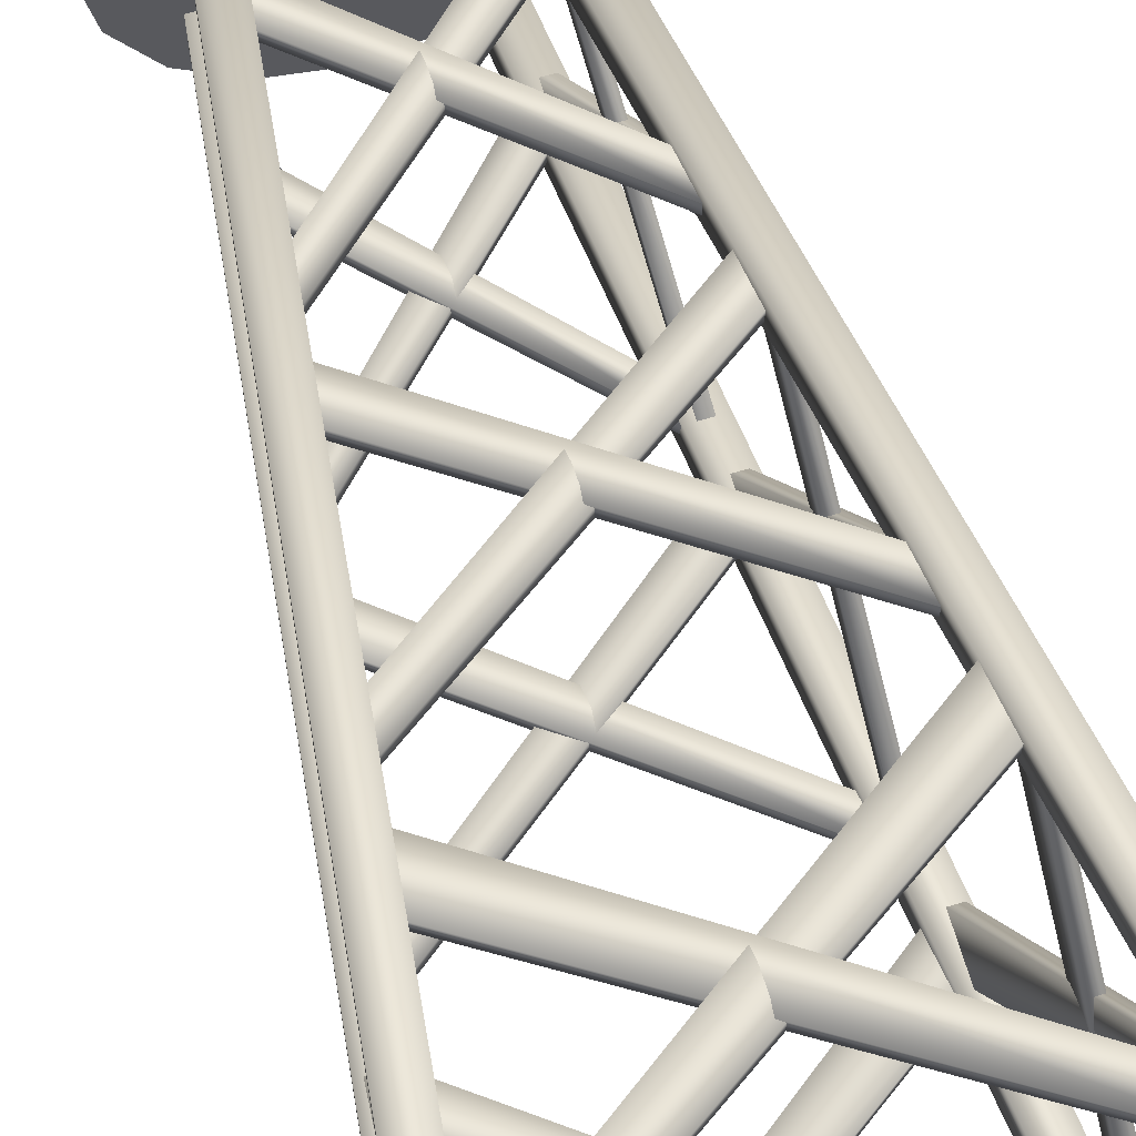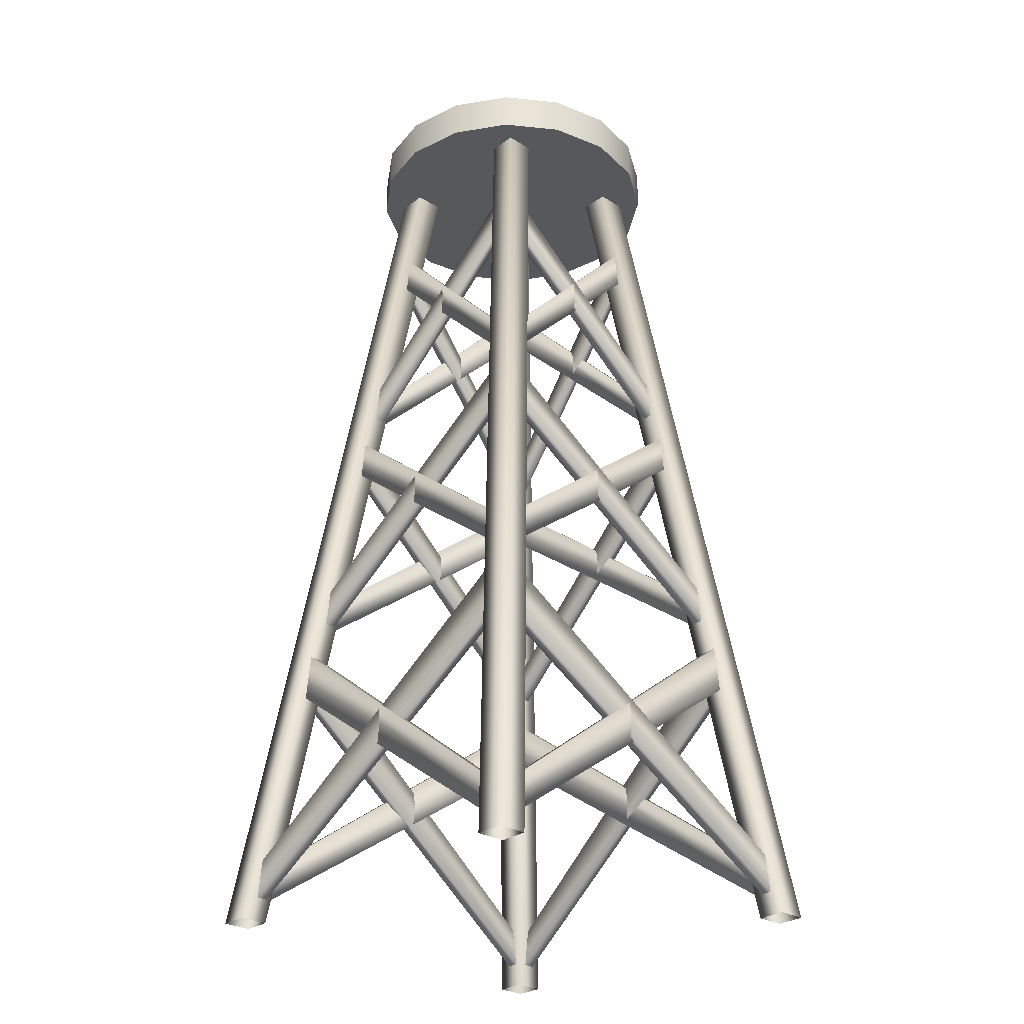
<metadata>
{"format":"obj","ext":"obj","renderer":"f3d","projection":"perspective","resolution":1024,"background":"white","views":[{"elev":63.1,"azim":-16.9,"up":"+Z"},{"elev":-28.5,"azim":47.5,"up":"+Y"}]}
</metadata>
<code>
g AmericanWindmill
v -0.01311 -0.0001778 0.01334
v -0.005654 0.05895 0.004173
v -0.005654 0.05895 0.006027
v -0.01311 -0.0001778 0.01148
v -0.0038 0.05895 0.004173
v -0.01126 -0.0001778 0.01148
v -0.0038 0.05895 0.006027
v -0.01126 -0.0001778 0.01334
v -0.005654 0.05895 0.006027
v -0.005654 0.05895 0.004173
v -0.005654 0.05895 0.006027
v -0.01311 -0.0001778 0.01334
v 0.01334 -0.0001778 0.01311
v 0.004173 0.05895 0.005654
v 0.006027 0.05895 0.005654
v 0.01148 -0.0001778 0.01311
v 0.004173 0.05895 0.0038
v 0.01148 -0.0001778 0.01126
v 0.006027 0.05895 0.0038
v 0.01334 -0.0001778 0.01126
v 0.006027 0.05895 0.005654
v 0.004173 0.05895 0.005654
v 0.006027 0.05895 0.005654
v 0.01334 -0.0001778 0.01311
v 0.01311 -0.0001778 -0.01334
v 0.005654 0.05895 -0.004173
v 0.005654 0.05895 -0.006027
v 0.01311 -0.0001778 -0.01148
v 0.0038 0.05895 -0.004173
v 0.01126 -0.0001778 -0.01148
v 0.0038 0.05895 -0.006027
v 0.01126 -0.0001778 -0.01334
v 0.005654 0.05895 -0.006027
v 0.005654 0.05895 -0.004173
v 0.005654 0.05895 -0.006027
v 0.01311 -0.0001778 -0.01334
v -0.01334 -0.0001778 -0.01311
v -0.004173 0.05895 -0.005654
v -0.006027 0.05895 -0.005654
v -0.01148 -0.0001778 -0.01311
v -0.004173 0.05895 -0.0038
v -0.01148 -0.0001778 -0.01126
v -0.006027 0.05895 -0.0038
v -0.01334 -0.0001778 -0.01126
v -0.006027 0.05895 -0.005654
v -0.004173 0.05895 -0.005654
v -0.006027 0.05895 -0.005654
v -0.01334 -0.0001778 -0.01311
v -0.01236 0.0004251 0.01176
v 0.01031 0.01598 0.009795
v 0.009912 0.01896 0.009795
v -0.01212 0.002757 0.01176
v 0.01031 0.01598 0.0105
v -0.01236 0.0004251 0.01247
v -0.01212 0.002757 0.01247
v 0.009912 0.01896 0.0105
v -0.01236 0.0004251 0.01176
v -0.01236 0.0004251 0.01247
v 0.01031 0.01598 0.0105
v 0.01031 0.01598 0.009795
v 0.009912 0.01896 0.009795
v 0.009912 0.01896 0.0105
v -0.01212 0.002757 0.01247
v -0.01212 0.002757 0.01176
v -0.01036 0.01599 0.009876
v 0.01245 0.0005106 0.01177
v 0.0122 0.002842 0.01177
v -0.009958 0.01897 0.009876
v 0.01245 0.0005106 0.01247
v -0.01036 0.01599 0.01058
v -0.009958 0.01897 0.01058
v 0.0122 0.002842 0.01247
v -0.01036 0.01599 0.009876
v -0.01036 0.01599 0.01058
v 0.01245 0.0005106 0.01247
v 0.01245 0.0005106 0.01177
v 0.0122 0.002842 0.01177
v 0.0122 0.002842 0.01247
v -0.009958 0.01897 0.01058
v -0.009958 0.01897 0.009876
v -0.00994 0.01991 0.009189
v 0.008037 0.03339 0.00752
v 0.007637 0.03578 0.00752
v -0.009696 0.02224 0.009189
v 0.008037 0.03339 0.008227
v -0.00994 0.01991 0.009896
v -0.009696 0.02224 0.009896
v 0.007637 0.03578 0.008227
v -0.00994 0.01991 0.009189
v -0.00994 0.01991 0.009896
v 0.008037 0.03339 0.008227
v 0.008037 0.03339 0.00752
v 0.007637 0.03578 0.00752
v 0.007637 0.03578 0.008227
v -0.009696 0.02224 0.009896
v -0.009696 0.02224 0.009189
v -0.007984 0.03344 0.007601
v 0.009877 0.02 0.009196
v 0.009632 0.02233 0.009196
v -0.007584 0.03584 0.007601
v 0.009877 0.02 0.009903
v -0.007984 0.03344 0.008308
v -0.007584 0.03584 0.008308
v 0.009632 0.02233 0.009903
v -0.007984 0.03344 0.007601
v -0.007984 0.03344 0.008308
v 0.009877 0.02 0.009903
v 0.009877 0.02 0.009196
v 0.009632 0.02233 0.009196
v 0.009632 0.02233 0.009903
v -0.007584 0.03584 0.008308
v -0.007584 0.03584 0.007601
v -0.007509 0.03665 0.007129
v 0.006058 0.05012 0.00546
v 0.005659 0.05252 0.00546
v -0.007264 0.03898 0.007129
v 0.006058 0.05012 0.006166
v -0.007509 0.03665 0.007835
v -0.007264 0.03898 0.007835
v 0.005659 0.05252 0.006166
v -0.007509 0.03665 0.007129
v -0.007509 0.03665 0.007835
v 0.006058 0.05012 0.006166
v 0.006058 0.05012 0.00546
v 0.005659 0.05252 0.00546
v 0.005659 0.05252 0.006166
v -0.007264 0.03898 0.007835
v -0.007264 0.03898 0.007129
v -0.006088 0.05018 0.00554
v 0.007651 0.03673 0.007136
v 0.007407 0.03906 0.007136
v -0.005688 0.05257 0.00554
v 0.007651 0.03673 0.007842
v -0.006088 0.05018 0.006247
v -0.005688 0.05257 0.006247
v 0.007407 0.03906 0.007842
v -0.006088 0.05018 0.00554
v -0.006088 0.05018 0.006247
v 0.007651 0.03673 0.007842
v 0.007651 0.03673 0.007136
v 0.007407 0.03906 0.007136
v 0.007407 0.03906 0.007842
v -0.005688 0.05257 0.006247
v -0.005688 0.05257 0.00554
v 0.01176 0.0004251 0.01236
v 0.009795 0.01598 -0.01031
v 0.009795 0.01896 -0.009912
v 0.01176 0.002757 0.01212
v 0.0105 0.01598 -0.01031
v 0.01247 0.0004251 0.01236
v 0.01247 0.002757 0.01212
v 0.0105 0.01896 -0.009912
v 0.01176 0.0004251 0.01236
v 0.01247 0.0004251 0.01236
v 0.0105 0.01598 -0.01031
v 0.009795 0.01598 -0.01031
v 0.009795 0.01896 -0.009912
v 0.0105 0.01896 -0.009912
v 0.01247 0.002757 0.01212
v 0.01176 0.002757 0.01212
v 0.009876 0.01599 0.01036
v 0.01177 0.0005106 -0.01245
v 0.01177 0.002842 -0.0122
v 0.009876 0.01897 0.009958
v 0.01247 0.0005106 -0.01245
v 0.01058 0.01599 0.01036
v 0.01058 0.01897 0.009958
v 0.01247 0.002842 -0.0122
v 0.009876 0.01599 0.01036
v 0.01058 0.01599 0.01036
v 0.01247 0.0005106 -0.01245
v 0.01177 0.0005106 -0.01245
v 0.01177 0.002842 -0.0122
v 0.01247 0.002842 -0.0122
v 0.01058 0.01897 0.009958
v 0.009876 0.01897 0.009958
v 0.009189 0.01991 0.00994
v 0.00752 0.03339 -0.008037
v 0.00752 0.03578 -0.007637
v 0.009189 0.02224 0.009696
v 0.008227 0.03339 -0.008037
v 0.009896 0.01991 0.00994
v 0.009896 0.02224 0.009696
v 0.008227 0.03578 -0.007637
v 0.009189 0.01991 0.00994
v 0.009896 0.01991 0.00994
v 0.008227 0.03339 -0.008037
v 0.00752 0.03339 -0.008037
v 0.00752 0.03578 -0.007637
v 0.008227 0.03578 -0.007637
v 0.009896 0.02224 0.009696
v 0.009189 0.02224 0.009696
v 0.007601 0.03344 0.007984
v 0.009196 0.02 -0.009877
v 0.009196 0.02233 -0.009632
v 0.007601 0.03584 0.007584
v 0.009903 0.02 -0.009877
v 0.008308 0.03344 0.007984
v 0.008308 0.03584 0.007584
v 0.009903 0.02233 -0.009632
v 0.007601 0.03344 0.007984
v 0.008308 0.03344 0.007984
v 0.009903 0.02 -0.009877
v 0.009196 0.02 -0.009877
v 0.009196 0.02233 -0.009632
v 0.009903 0.02233 -0.009632
v 0.008308 0.03584 0.007584
v 0.007601 0.03584 0.007584
v 0.007129 0.03665 0.007509
v 0.00546 0.05012 -0.006058
v 0.00546 0.05252 -0.005659
v 0.007129 0.03898 0.007264
v 0.006166 0.05012 -0.006058
v 0.007835 0.03665 0.007509
v 0.007835 0.03898 0.007264
v 0.006166 0.05252 -0.005659
v 0.007129 0.03665 0.007509
v 0.007835 0.03665 0.007509
v 0.006166 0.05012 -0.006058
v 0.00546 0.05012 -0.006058
v 0.00546 0.05252 -0.005659
v 0.006166 0.05252 -0.005659
v 0.007835 0.03898 0.007264
v 0.007129 0.03898 0.007264
v 0.00554 0.05018 0.006088
v 0.007136 0.03673 -0.007651
v 0.007136 0.03906 -0.007407
v 0.00554 0.05257 0.005688
v 0.007842 0.03673 -0.007651
v 0.006247 0.05018 0.006088
v 0.006247 0.05257 0.005688
v 0.007842 0.03906 -0.007407
v 0.00554 0.05018 0.006088
v 0.006247 0.05018 0.006088
v 0.007842 0.03673 -0.007651
v 0.007136 0.03673 -0.007651
v 0.007136 0.03906 -0.007407
v 0.007842 0.03906 -0.007407
v 0.006247 0.05257 0.005688
v 0.00554 0.05257 0.005688
v 0.01236 0.0004251 -0.01176
v -0.01031 0.01598 -0.009795
v -0.009912 0.01896 -0.009795
v 0.01212 0.002757 -0.01176
v -0.01031 0.01598 -0.0105
v 0.01236 0.0004251 -0.01247
v 0.01212 0.002757 -0.01247
v -0.009912 0.01896 -0.0105
v 0.01236 0.0004251 -0.01176
v 0.01236 0.0004251 -0.01247
v -0.01031 0.01598 -0.0105
v -0.01031 0.01598 -0.009795
v -0.009912 0.01896 -0.009795
v -0.009912 0.01896 -0.0105
v 0.01212 0.002757 -0.01247
v 0.01212 0.002757 -0.01176
v 0.01036 0.01599 -0.009876
v -0.01245 0.0005106 -0.01177
v -0.0122 0.002842 -0.01177
v 0.009958 0.01897 -0.009876
v -0.01245 0.0005106 -0.01247
v 0.01036 0.01599 -0.01058
v 0.009958 0.01897 -0.01058
v -0.0122 0.002842 -0.01247
v 0.01036 0.01599 -0.009876
v 0.01036 0.01599 -0.01058
v -0.01245 0.0005106 -0.01247
v -0.01245 0.0005106 -0.01177
v -0.0122 0.002842 -0.01177
v -0.0122 0.002842 -0.01247
v 0.009958 0.01897 -0.01058
v 0.009958 0.01897 -0.009876
v 0.00994 0.01991 -0.009189
v -0.008037 0.03339 -0.00752
v -0.007637 0.03578 -0.00752
v 0.009696 0.02224 -0.009189
v -0.008037 0.03339 -0.008227
v 0.00994 0.01991 -0.009896
v 0.009696 0.02224 -0.009896
v -0.007637 0.03578 -0.008227
v 0.00994 0.01991 -0.009189
v 0.00994 0.01991 -0.009896
v -0.008037 0.03339 -0.008227
v -0.008037 0.03339 -0.00752
v -0.007637 0.03578 -0.00752
v -0.007637 0.03578 -0.008227
v 0.009696 0.02224 -0.009896
v 0.009696 0.02224 -0.009189
v 0.007984 0.03344 -0.007601
v -0.009877 0.02 -0.009196
v -0.009632 0.02233 -0.009196
v 0.007584 0.03584 -0.007601
v -0.009877 0.02 -0.009903
v 0.007984 0.03344 -0.008308
v 0.007584 0.03584 -0.008308
v -0.009632 0.02233 -0.009903
v 0.007984 0.03344 -0.007601
v 0.007984 0.03344 -0.008308
v -0.009877 0.02 -0.009903
v -0.009877 0.02 -0.009196
v -0.009632 0.02233 -0.009196
v -0.009632 0.02233 -0.009903
v 0.007584 0.03584 -0.008308
v 0.007584 0.03584 -0.007601
v 0.007509 0.03665 -0.007129
v -0.006058 0.05012 -0.00546
v -0.005659 0.05252 -0.00546
v 0.007264 0.03898 -0.007129
v -0.006058 0.05012 -0.006166
v 0.007509 0.03665 -0.007835
v 0.007264 0.03898 -0.007835
v -0.005659 0.05252 -0.006166
v 0.007509 0.03665 -0.007129
v 0.007509 0.03665 -0.007835
v -0.006058 0.05012 -0.006166
v -0.006058 0.05012 -0.00546
v -0.005659 0.05252 -0.00546
v -0.005659 0.05252 -0.006166
v 0.007264 0.03898 -0.007835
v 0.007264 0.03898 -0.007129
v 0.006088 0.05018 -0.00554
v -0.007651 0.03673 -0.007136
v -0.007407 0.03906 -0.007136
v 0.005688 0.05257 -0.00554
v -0.007651 0.03673 -0.007842
v 0.006088 0.05018 -0.006247
v 0.005688 0.05257 -0.006247
v -0.007407 0.03906 -0.007842
v 0.006088 0.05018 -0.00554
v 0.006088 0.05018 -0.006247
v -0.007651 0.03673 -0.007842
v -0.007651 0.03673 -0.007136
v -0.007407 0.03906 -0.007136
v -0.007407 0.03906 -0.007842
v 0.005688 0.05257 -0.006247
v 0.005688 0.05257 -0.00554
v -0.01176 0.0004251 -0.01236
v -0.009795 0.01598 0.01031
v -0.009795 0.01896 0.009912
v -0.01176 0.002757 -0.01212
v -0.0105 0.01598 0.01031
v -0.01247 0.0004251 -0.01236
v -0.01247 0.002757 -0.01212
v -0.0105 0.01896 0.009912
v -0.01176 0.0004251 -0.01236
v -0.01247 0.0004251 -0.01236
v -0.0105 0.01598 0.01031
v -0.009795 0.01598 0.01031
v -0.009795 0.01896 0.009912
v -0.0105 0.01896 0.009912
v -0.01247 0.002757 -0.01212
v -0.01176 0.002757 -0.01212
v -0.009876 0.01599 -0.01036
v -0.01177 0.0005106 0.01245
v -0.01177 0.002842 0.0122
v -0.009876 0.01897 -0.009958
v -0.01247 0.0005106 0.01245
v -0.01058 0.01599 -0.01036
v -0.01058 0.01897 -0.009958
v -0.01247 0.002842 0.0122
v -0.009876 0.01599 -0.01036
v -0.01058 0.01599 -0.01036
v -0.01247 0.0005106 0.01245
v -0.01177 0.0005106 0.01245
v -0.01177 0.002842 0.0122
v -0.01247 0.002842 0.0122
v -0.01058 0.01897 -0.009958
v -0.009876 0.01897 -0.009958
v -0.009189 0.01991 -0.00994
v -0.00752 0.03339 0.008037
v -0.00752 0.03578 0.007637
v -0.009189 0.02224 -0.009696
v -0.008227 0.03339 0.008037
v -0.009896 0.01991 -0.00994
v -0.009896 0.02224 -0.009696
v -0.008227 0.03578 0.007637
v -0.009189 0.01991 -0.00994
v -0.009896 0.01991 -0.00994
v -0.008227 0.03339 0.008037
v -0.00752 0.03339 0.008037
v -0.00752 0.03578 0.007637
v -0.008227 0.03578 0.007637
v -0.009896 0.02224 -0.009696
v -0.009189 0.02224 -0.009696
v -0.007601 0.03344 -0.007984
v -0.009196 0.02 0.009877
v -0.009196 0.02233 0.009632
v -0.007601 0.03584 -0.007584
v -0.009903 0.02 0.009877
v -0.008308 0.03344 -0.007984
v -0.008308 0.03584 -0.007584
v -0.009903 0.02233 0.009632
v -0.007601 0.03344 -0.007984
v -0.008308 0.03344 -0.007984
v -0.009903 0.02 0.009877
v -0.009196 0.02 0.009877
v -0.009196 0.02233 0.009632
v -0.009903 0.02233 0.009632
v -0.008308 0.03584 -0.007584
v -0.007601 0.03584 -0.007584
v -0.007129 0.03665 -0.007509
v -0.00546 0.05012 0.006058
v -0.00546 0.05252 0.005659
v -0.007129 0.03898 -0.007264
v -0.006166 0.05012 0.006058
v -0.007835 0.03665 -0.007509
v -0.007835 0.03898 -0.007264
v -0.006166 0.05252 0.005659
v -0.007129 0.03665 -0.007509
v -0.007835 0.03665 -0.007509
v -0.006166 0.05012 0.006058
v -0.00546 0.05012 0.006058
v -0.00546 0.05252 0.005659
v -0.006166 0.05252 0.005659
v -0.007835 0.03898 -0.007264
v -0.007129 0.03898 -0.007264
v -0.00554 0.05018 -0.006088
v -0.007136 0.03673 0.007651
v -0.007136 0.03906 0.007407
v -0.00554 0.05257 -0.005688
v -0.007842 0.03673 0.007651
v -0.006247 0.05018 -0.006088
v -0.006247 0.05257 -0.005688
v -0.007842 0.03906 0.007407
v -0.00554 0.05018 -0.006088
v -0.006247 0.05018 -0.006088
v -0.007842 0.03673 0.007651
v -0.007136 0.03673 0.007651
v -0.007136 0.03906 0.007407
v -0.007842 0.03906 0.007407
v -0.006247 0.05257 -0.005688
v -0.00554 0.05257 -0.005688
v -1.056e-17 0.05756 -0.01
v 0.003827 0.0602 -0.009239
v -1.115e-17 0.0602 -0.01
v 0.003827 0.05756 -0.009239
v 0.007071 0.0602 -0.007071
v 0.007071 0.05756 -0.007071
v 0.009239 0.0602 -0.003827
v 0.009239 0.05756 -0.003827
v 0.01 0.0602 4.982e-09
v 0.01 0.05756 4.783e-09
v 0.009239 0.0602 0.003827
v 0.009239 0.05756 0.003827
v 0.007071 0.0602 0.007071
v 0.007071 0.05756 0.007071
v 0.003827 0.0602 0.009239
v 0.003827 0.05756 0.009239
v 1.51e-09 0.0602 0.01
v 1.51e-09 0.05756 0.01
v -0.003827 0.0602 0.009239
v -0.003827 0.05756 0.009239
v -0.007071 0.0602 0.007071
v -0.007071 0.05756 0.007071
v -0.009239 0.0602 0.003827
v -0.009239 0.05756 0.003827
v -0.01 0.0602 4.426e-09
v -0.01 0.05756 4.227e-09
v -0.009239 0.0602 -0.003827
v -0.009239 0.05756 -0.003827
v -0.007071 0.0602 -0.007071
v -0.007071 0.05756 -0.007071
v -0.003827 0.0602 -0.009239
v -0.003827 0.05756 -0.009239
v -1.115e-17 0.0602 -0.01
v -1.056e-17 0.05756 -0.01
v -0.003827 0.0602 -0.009239
v -1.115e-17 0.0602 -0.01
v 0.003827 0.0602 -0.009239
v -0.007071 0.0602 -0.007071
v 0.007071 0.0602 -0.007071
v -0.009239 0.0602 -0.003827
v 0.009239 0.0602 -0.003827
v -0.01 0.0602 4.426e-09
v 0.01 0.0602 4.982e-09
v -0.009239 0.0602 0.003827
v 0.009239 0.0602 0.003827
v 0.007071 0.0602 0.007071
v -0.007071 0.0602 0.007071
v 0.003827 0.0602 0.009239
v -0.003827 0.0602 0.009239
v 1.51e-09 0.0602 0.01
v 0.003827 0.05756 -0.009239
v -1.056e-17 0.05756 -0.01
v -0.003827 0.05756 -0.009239
v -0.007071 0.05756 -0.007071
v 0.007071 0.05756 -0.007071
v -0.009239 0.05756 -0.003827
v 0.009239 0.05756 -0.003827
v -0.01 0.05756 4.227e-09
v 0.01 0.05756 4.783e-09
v -0.009239 0.05756 0.003827
v 0.009239 0.05756 0.003827
v 0.007071 0.05756 0.007071
v -0.007071 0.05756 0.007071
v 0.003827 0.05756 0.009239
v -0.003827 0.05756 0.009239
v 1.51e-09 0.05756 0.01
g AmericanWindmill_0
f 3 2 1
f 2 4 1
f 2 5 4
f 5 6 4
f 5 7 6
f 7 8 6
f 9 7 5
f 10 9 5
f 7 11 8
f 11 12 8
f 15 14 13
f 14 16 13
f 14 17 16
f 17 18 16
f 17 19 18
f 19 20 18
f 21 19 17
f 22 21 17
f 19 23 20
f 23 24 20
f 27 26 25
f 26 28 25
f 26 29 28
f 29 30 28
f 29 31 30
f 31 32 30
f 33 31 29
f 34 33 29
f 31 35 32
f 35 36 32
f 39 38 37
f 38 40 37
f 38 41 40
f 41 42 40
f 41 43 42
f 43 44 42
f 45 43 41
f 46 45 41
f 43 47 44
f 47 48 44
f 51 50 49
f 52 51 49
f 55 54 53
f 56 55 53
f 59 58 57
f 60 59 57
f 63 62 61
f 64 63 61
f 67 66 65
f 68 67 65
f 71 70 69
f 72 71 69
f 75 74 73
f 76 75 73
f 79 78 77
f 80 79 77
f 83 82 81
f 84 83 81
f 87 86 85
f 88 87 85
f 91 90 89
f 92 91 89
f 95 94 93
f 96 95 93
f 99 98 97
f 100 99 97
f 103 102 101
f 104 103 101
f 107 106 105
f 108 107 105
f 111 110 109
f 112 111 109
f 115 114 113
f 116 115 113
f 119 118 117
f 120 119 117
f 123 122 121
f 124 123 121
f 127 126 125
f 128 127 125
f 131 130 129
f 132 131 129
f 135 134 133
f 136 135 133
f 139 138 137
f 140 139 137
f 143 142 141
f 144 143 141
f 147 146 145
f 148 147 145
f 151 150 149
f 152 151 149
f 155 154 153
f 156 155 153
f 159 158 157
f 160 159 157
f 163 162 161
f 164 163 161
f 167 166 165
f 168 167 165
f 171 170 169
f 172 171 169
f 175 174 173
f 176 175 173
f 179 178 177
f 180 179 177
f 183 182 181
f 184 183 181
f 187 186 185
f 188 187 185
f 191 190 189
f 192 191 189
f 195 194 193
f 196 195 193
f 199 198 197
f 200 199 197
f 203 202 201
f 204 203 201
f 207 206 205
f 208 207 205
f 211 210 209
f 212 211 209
f 215 214 213
f 216 215 213
f 219 218 217
f 220 219 217
f 223 222 221
f 224 223 221
f 227 226 225
f 228 227 225
f 231 230 229
f 232 231 229
f 235 234 233
f 236 235 233
f 239 238 237
f 240 239 237
f 243 242 241
f 244 243 241
f 247 246 245
f 248 247 245
f 251 250 249
f 252 251 249
f 255 254 253
f 256 255 253
f 259 258 257
f 260 259 257
f 263 262 261
f 264 263 261
f 267 266 265
f 268 267 265
f 271 270 269
f 272 271 269
f 275 274 273
f 276 275 273
f 279 278 277
f 280 279 277
f 283 282 281
f 284 283 281
f 287 286 285
f 288 287 285
f 291 290 289
f 292 291 289
f 295 294 293
f 296 295 293
f 299 298 297
f 300 299 297
f 303 302 301
f 304 303 301
f 307 306 305
f 308 307 305
f 311 310 309
f 312 311 309
f 315 314 313
f 316 315 313
f 319 318 317
f 320 319 317
f 323 322 321
f 324 323 321
f 327 326 325
f 328 327 325
f 331 330 329
f 332 331 329
f 335 334 333
f 336 335 333
f 339 338 337
f 340 339 337
f 343 342 341
f 344 343 341
f 347 346 345
f 348 347 345
f 351 350 349
f 352 351 349
f 355 354 353
f 356 355 353
f 359 358 357
f 360 359 357
f 363 362 361
f 364 363 361
f 367 366 365
f 368 367 365
f 371 370 369
f 372 371 369
f 375 374 373
f 376 375 373
f 379 378 377
f 380 379 377
f 383 382 381
f 384 383 381
f 387 386 385
f 388 387 385
f 391 390 389
f 392 391 389
f 395 394 393
f 396 395 393
f 399 398 397
f 400 399 397
f 403 402 401
f 404 403 401
f 407 406 405
f 408 407 405
f 411 410 409
f 412 411 409
f 415 414 413
f 416 415 413
f 419 418 417
f 420 419 417
f 423 422 421
f 424 423 421
f 427 426 425
f 428 427 425
f 431 430 429
f 432 431 429
f 435 434 433
f 434 436 433
f 434 437 436
f 437 438 436
f 437 439 438
f 439 440 438
f 439 441 440
f 441 442 440
f 441 443 442
f 443 444 442
f 443 445 444
f 445 446 444
f 445 447 446
f 447 448 446
f 447 449 448
f 449 450 448
f 449 451 450
f 451 452 450
f 451 453 452
f 453 454 452
f 453 455 454
f 455 456 454
f 455 457 456
f 457 458 456
f 457 459 458
f 459 460 458
f 459 461 460
f 461 462 460
f 461 463 462
f 463 464 462
f 463 465 464
f 465 466 464
f 469 468 467
f 467 470 469
f 470 471 469
f 470 472 471
f 472 473 471
f 472 474 473
f 474 475 473
f 474 476 475
f 476 477 475
f 476 478 477
f 476 479 478
f 479 480 478
f 479 481 480
f 481 482 480
f 485 484 483
f 483 486 485
f 483 487 486
f 487 488 486
f 487 489 488
f 489 490 488
f 489 491 490
f 491 492 490
f 491 493 492
f 493 494 492
f 494 495 492
f 494 496 495
f 496 497 495
f 496 498 497

</code>
